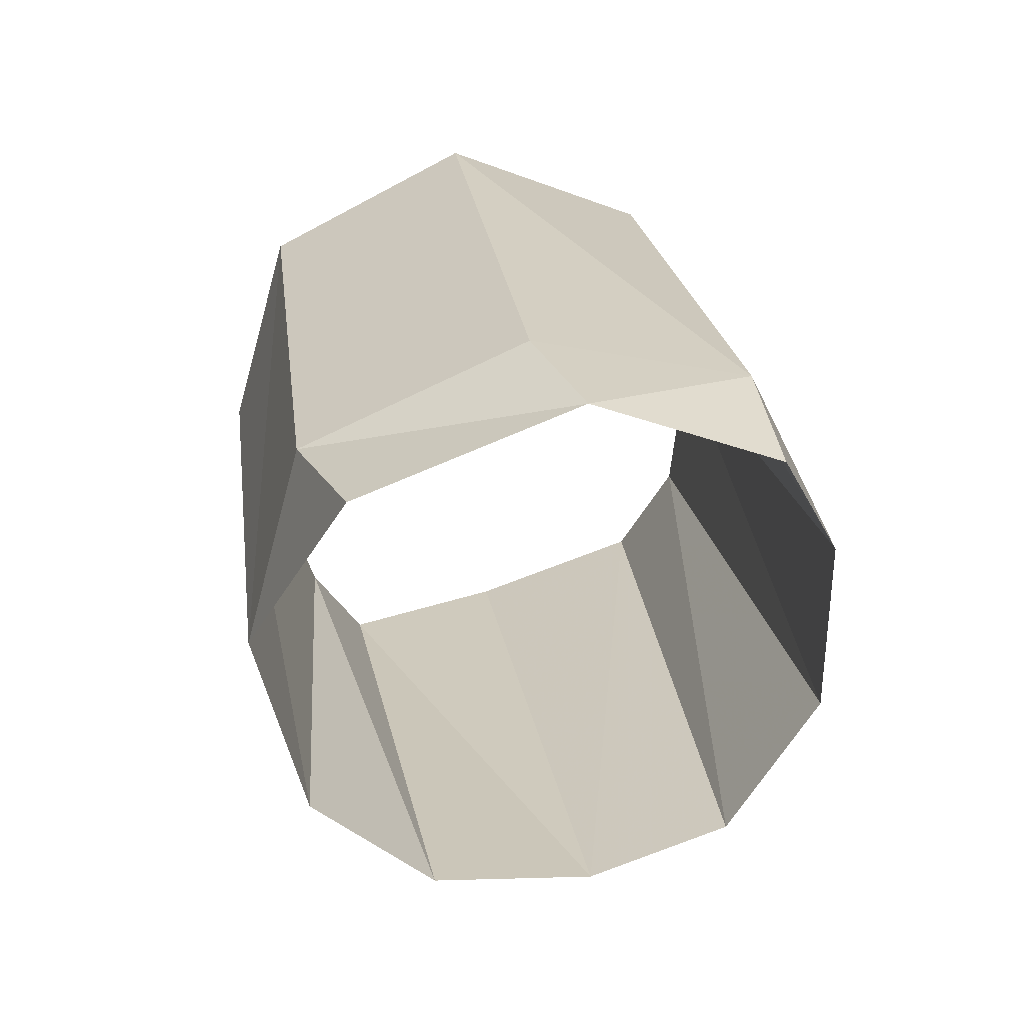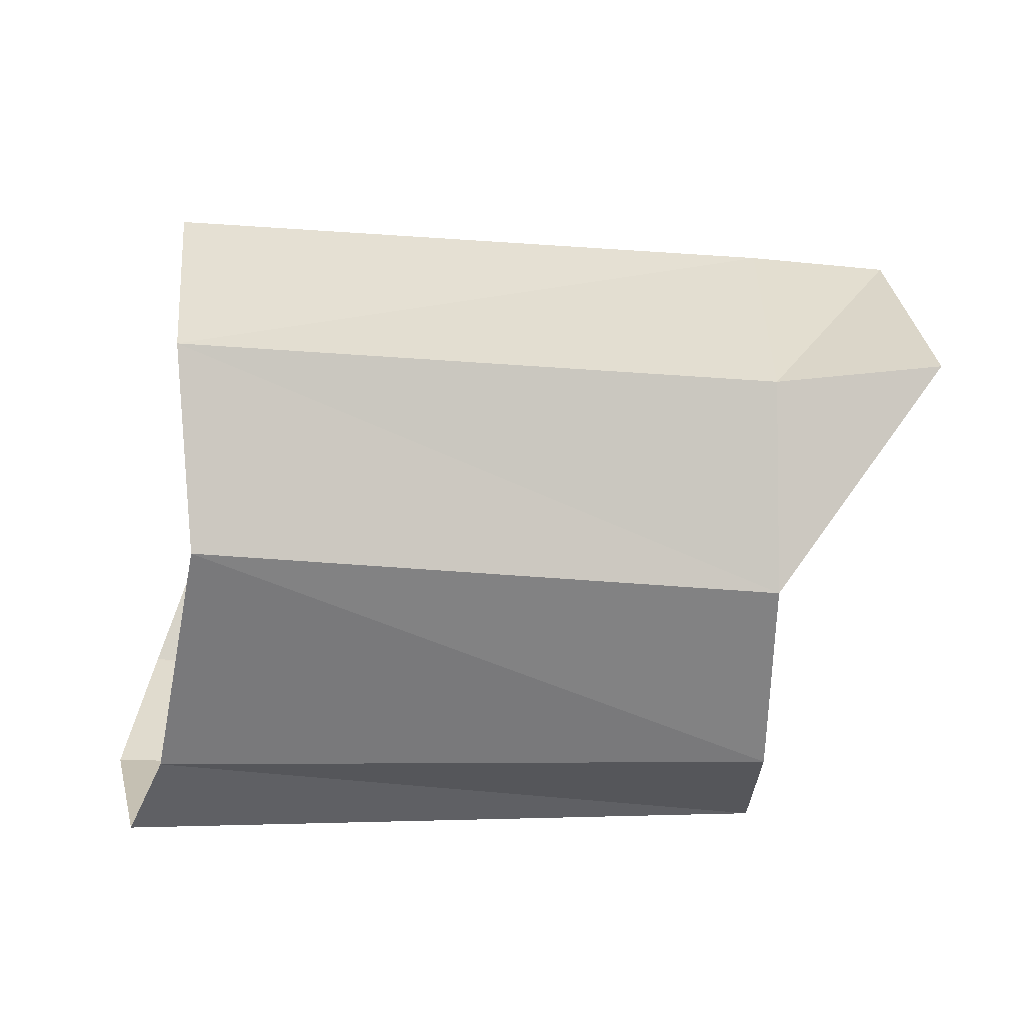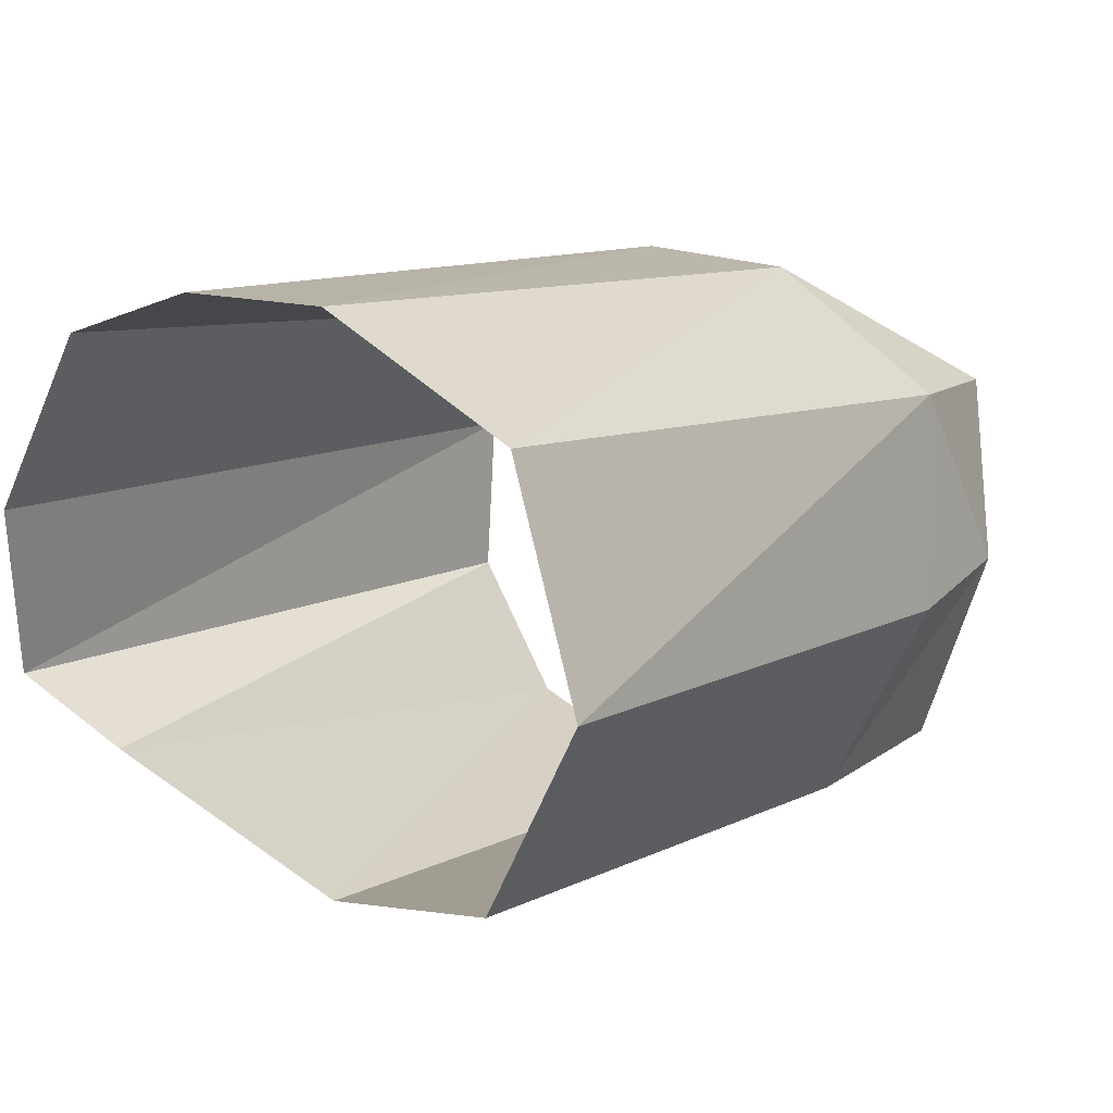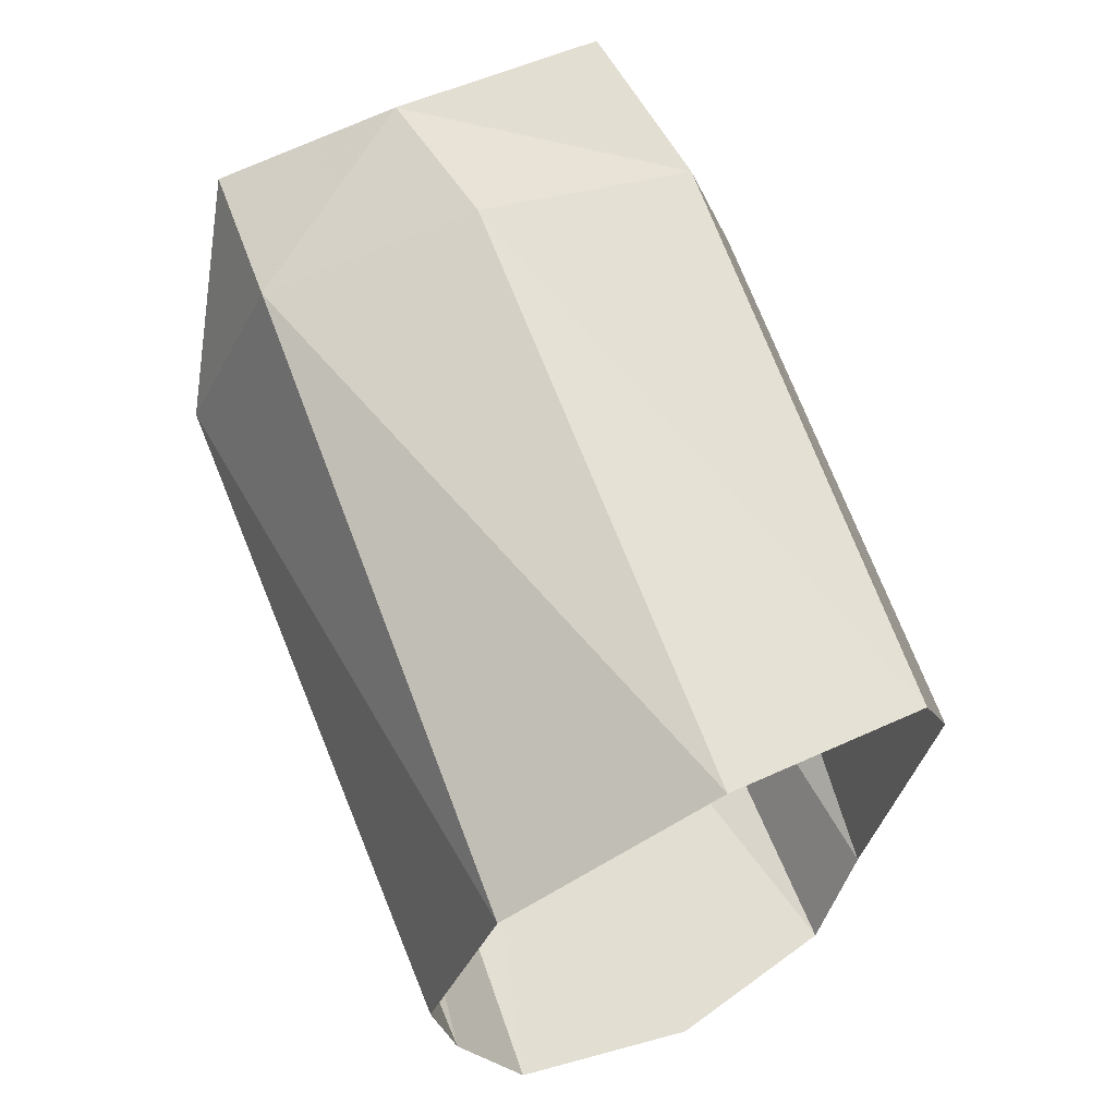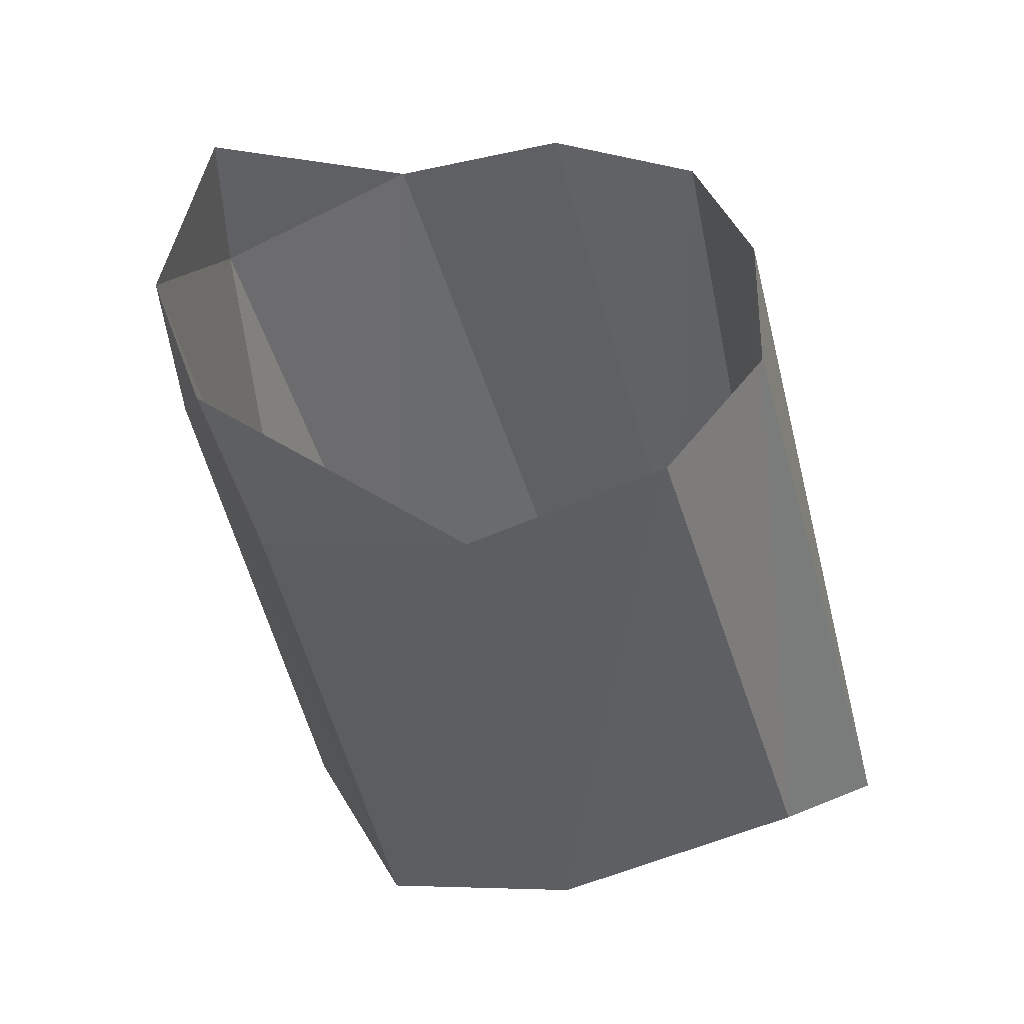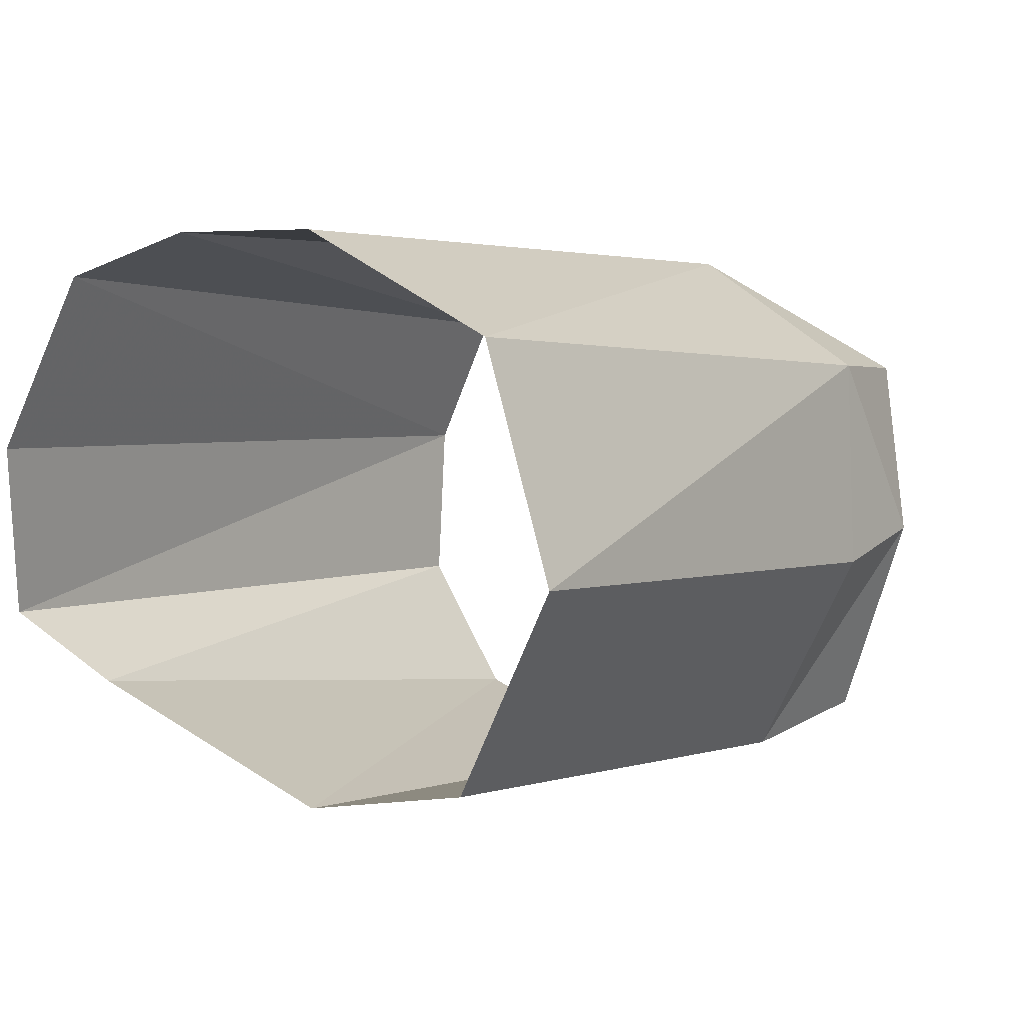
<metadata>
{"format":"obj","ext":"obj","renderer":"f3d","projection":"perspective","resolution":1024,"background":"white","views":[{"elev":22.6,"azim":-107.5,"up":"+Y"},{"elev":13.0,"azim":172.6,"up":"+Y"},{"elev":21.9,"azim":130.4,"up":"+Z"},{"elev":71.2,"azim":59.4,"up":"+Y"},{"elev":-53.5,"azim":-76.3,"up":"+Z"},{"elev":13.3,"azim":128.5,"up":"+Z"}]}
</metadata>
<code>
v -0.03129 0.009774 0.000295
v -0.02964 0.01171 -0.005497
v -0.0265 0.01085 0.001151
v -0.02669 0.004462 0.004394
v -0.005396 0.003598 0.00749
v -0.005634 0.01051 0.004743
v -0.002481 -0.007804 -0.006291
v -0.003686 -0.004709 -0.008474
v -0.02391 -0.003866 -0.01324
v -0.02437 -0.007297 -0.00903
v -0.00326 -0.005059 0.005517
v -0.001894 -0.007282 -0.00035
v -0.0048 -0.001536 0.007093
v -0.02382 0.002487 -0.01503
v -0.02402 0.009092 -0.01323
v -0.004769 0.01017 -0.009591
v -0.00503 0.003557 -0.01159
v -0.02673 -0.00128 0.004153
v -0.02521 -0.007646 -0.003595
v -0.02604 -0.006006 0.001117
v -0.02493 0.01224 -0.005816
v -0.0296 0.009437 -0.01296
v -0.005015 0.01344 -0.002474
f 3 4 6
f 6 4 5
f 15 16 14
f 14 16 17
f 21 15 2
f 2 15 22
f 15 14 22
f 21 2 3
f 3 2 1
f 21 3 23
f 23 3 6
f 14 17 9
f 9 17 8
f 1 4 3
f 13 5 18
f 18 5 4
f 7 10 8
f 8 10 9
f 12 11 19
f 19 11 20
f 11 13 20
f 20 13 18
f 12 19 7
f 7 19 10
f 23 16 21
f 21 16 15

</code>
